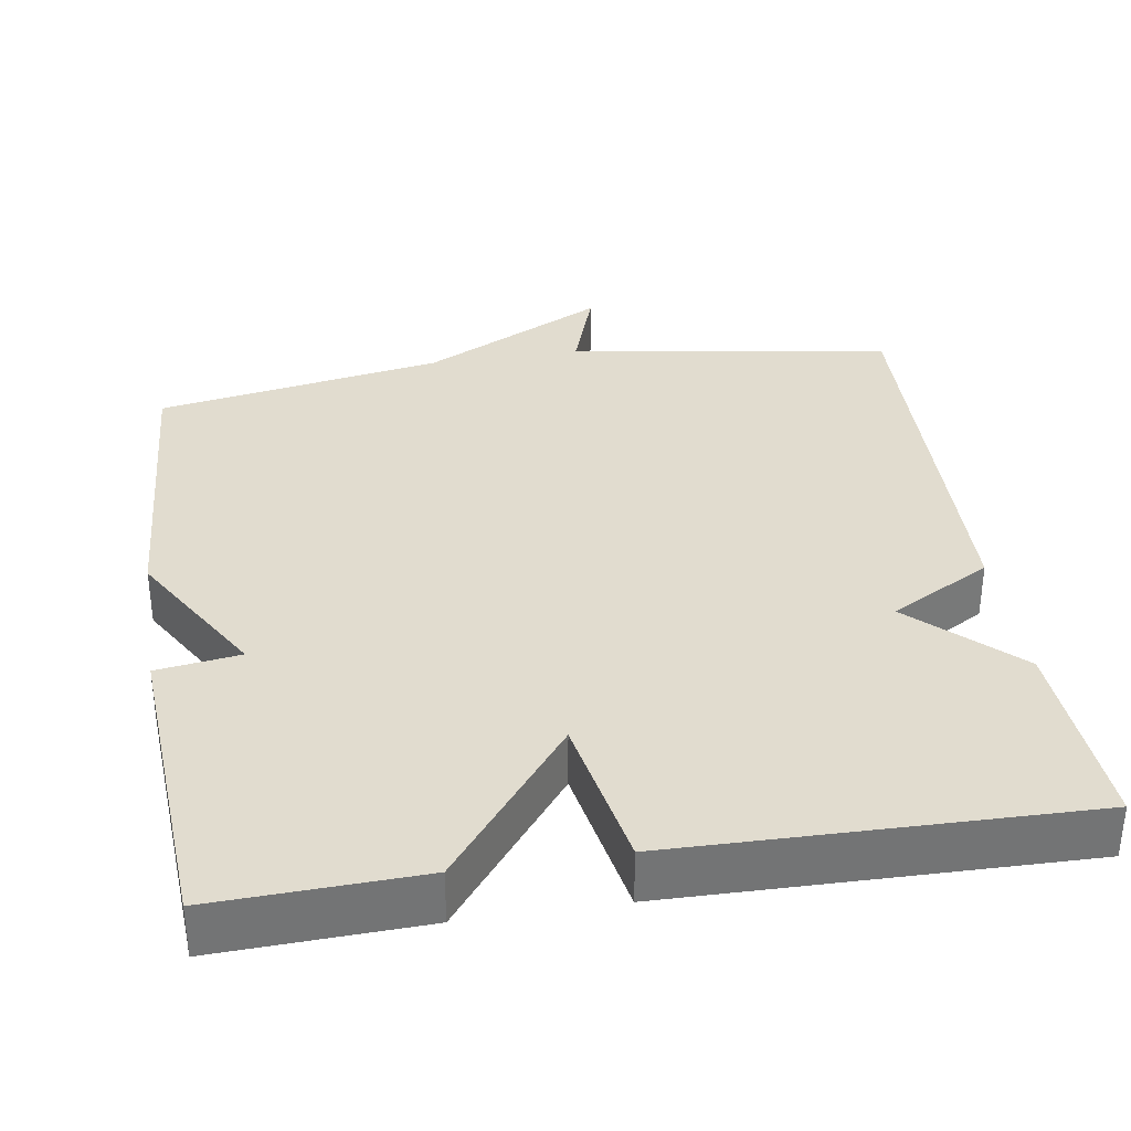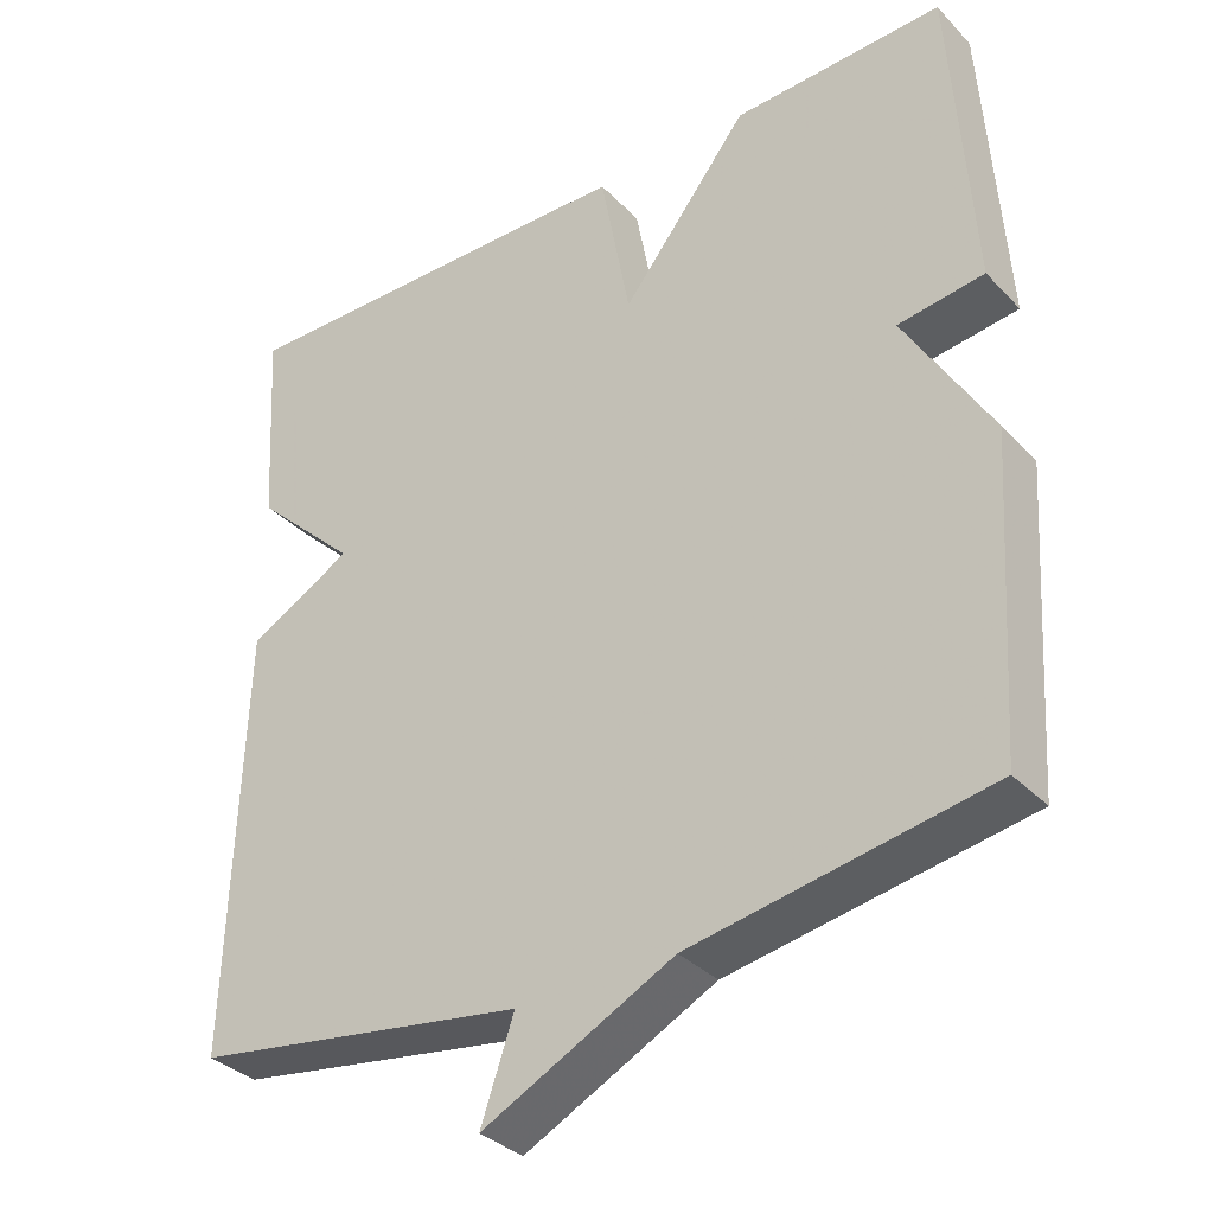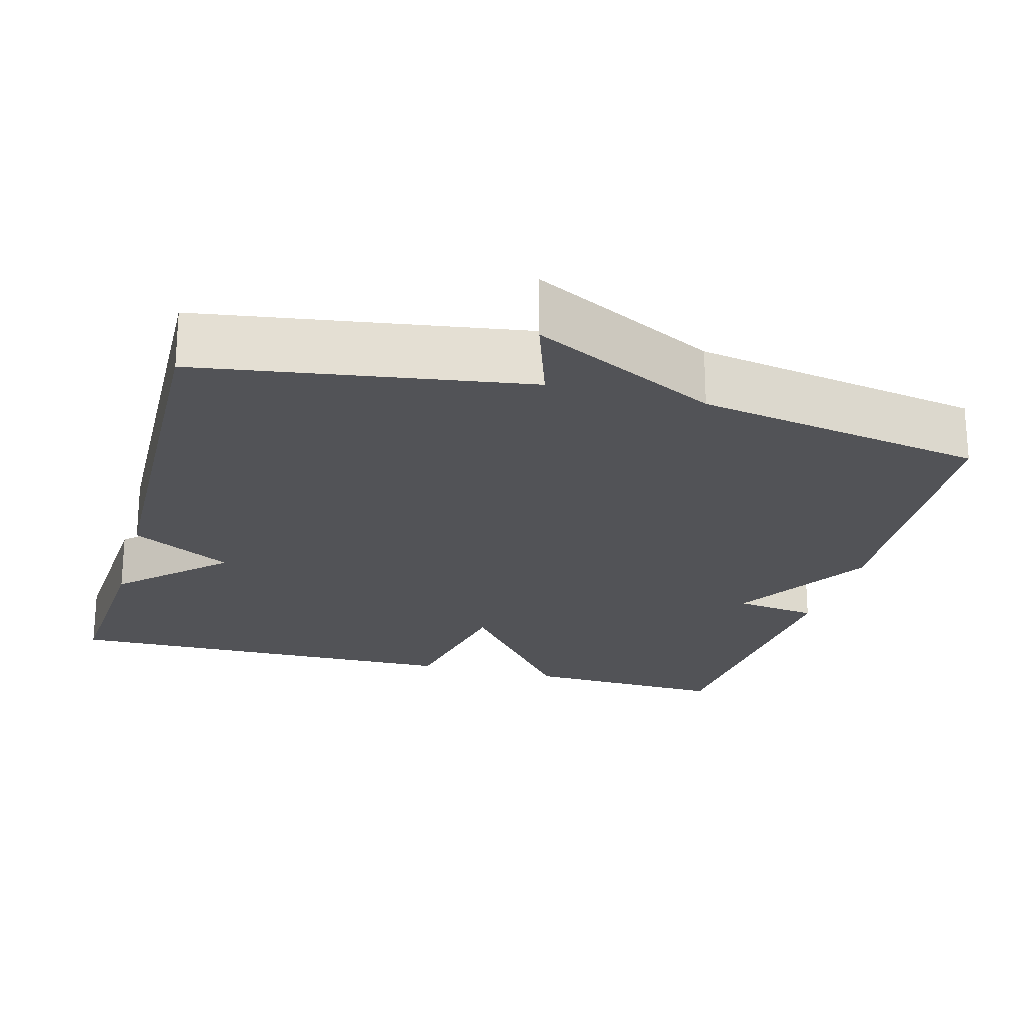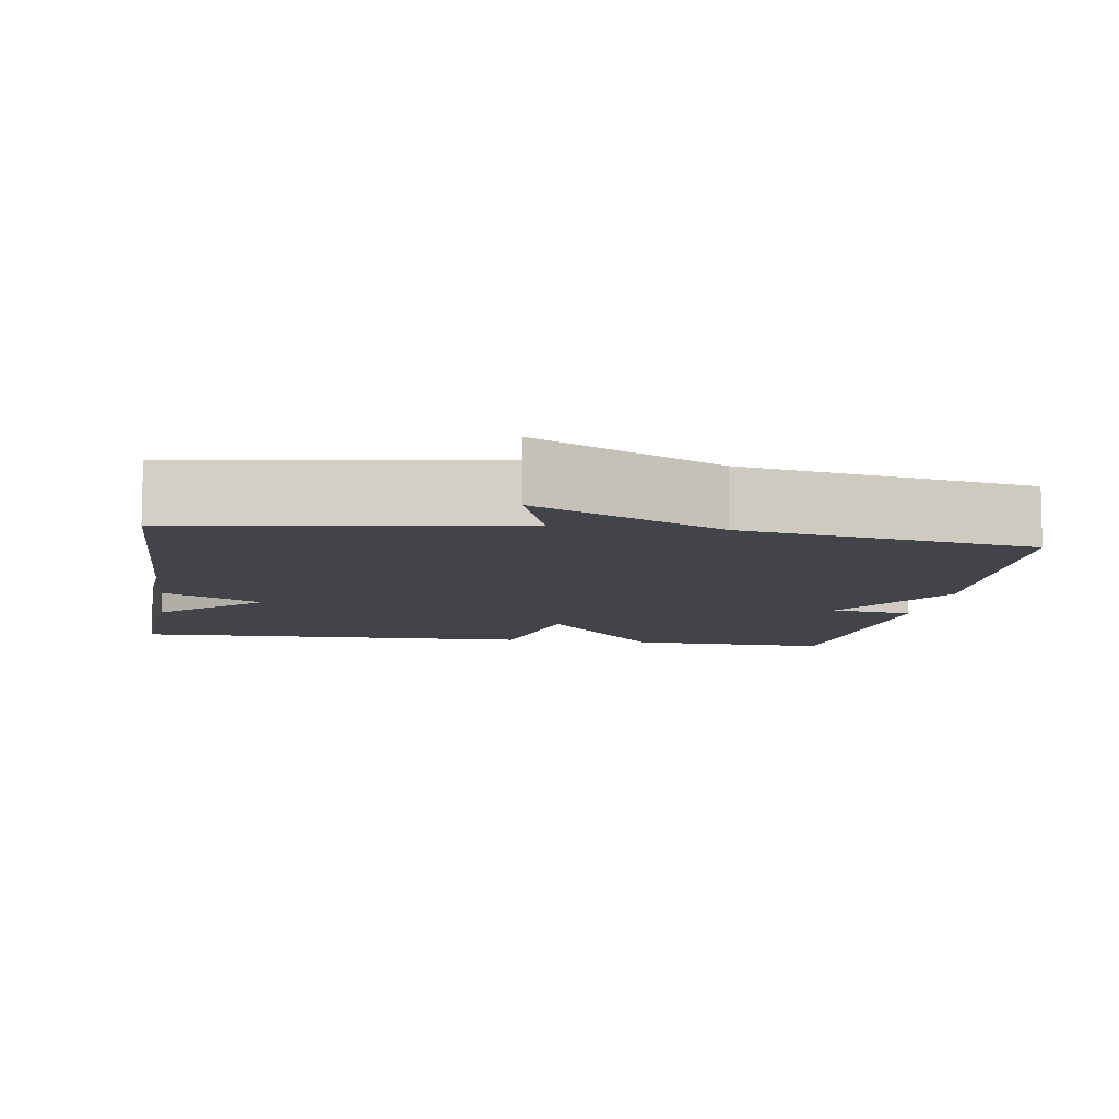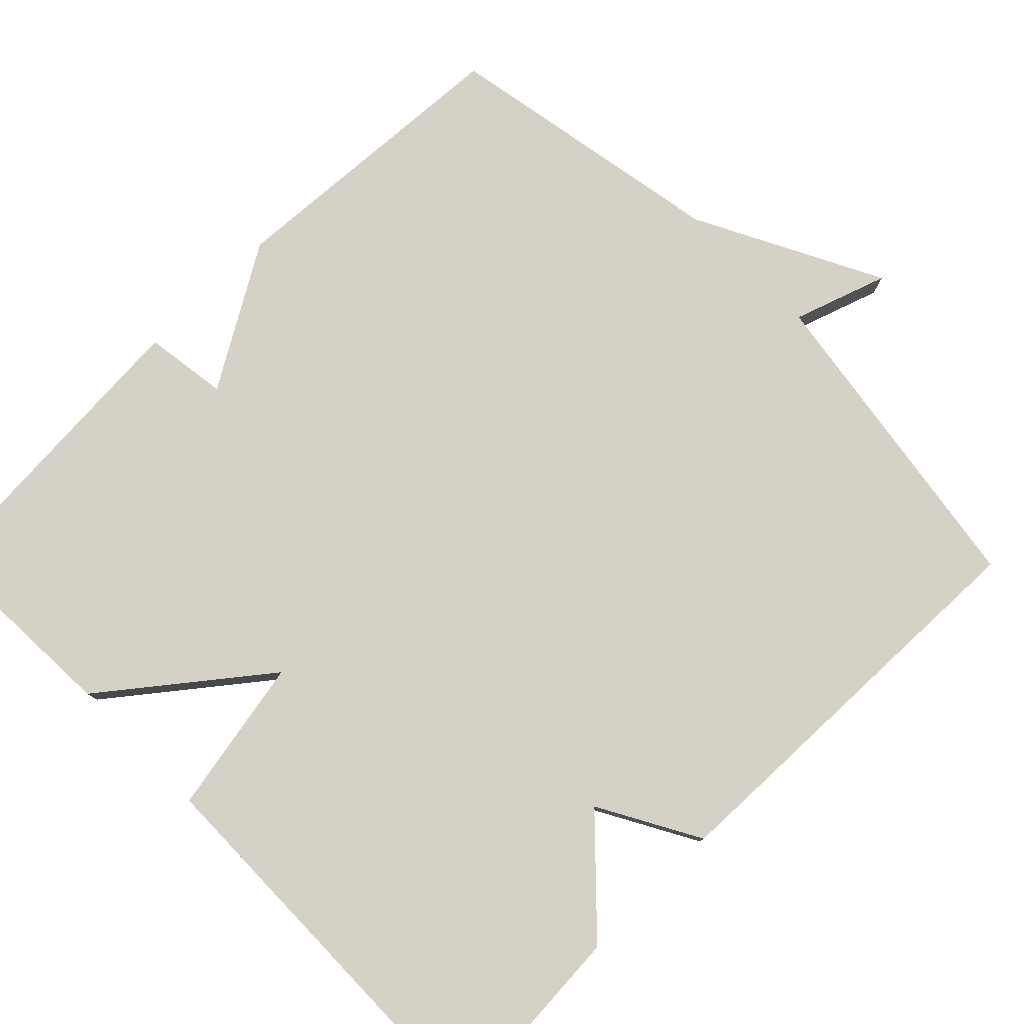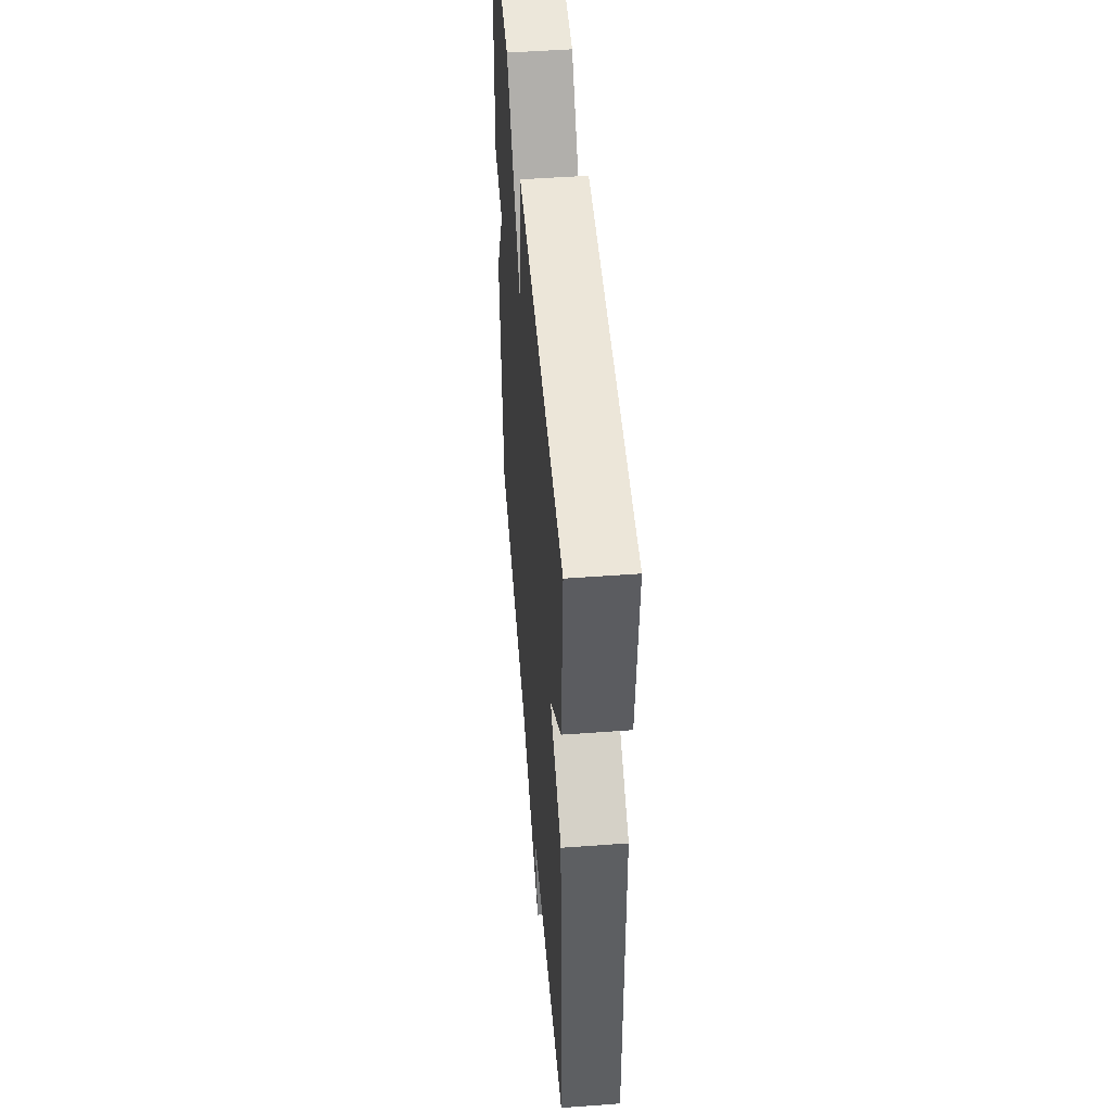
<metadata>
{"format":"obj","ext":"obj","renderer":"f3d","projection":"perspective","resolution":1024,"background":"white","views":[{"elev":34.4,"azim":-9.0,"up":"+Y"},{"elev":-34.5,"azim":-143.3,"up":"+Z"},{"elev":-22.3,"azim":164.7,"up":"+Y"},{"elev":-8.5,"azim":171.1,"up":"+Y"},{"elev":78.8,"azim":45.3,"up":"+Y"},{"elev":50.6,"azim":85.4,"up":"+Z"}]}
</metadata>
<code>
v 0.5 0.07 0.5
v 0.484 0.07 0.24
v 0.352 0.07 0.113
v 0.484 0.07 0.04
v 0.5 0.07 -0.5
v 0.076 0.07 -0.566
v 0.118 0.07 -0.689
v -0.124 0.07 -0.566
v -0.5 0.07 -0.5
v -0.526 0.07 -0.107
v -0.417 0.07 0.078
v -0.526 0.07 0.093
v -0.5 0.07 0.5
v -0.232 0.07 0.49
v -0.07 0.07 0.285
v -0.032 0.07 0.49
v 0.5 0 0.5
v 0.484 0 0.24
v 0.352 0 0.113
v 0.484 0 0.04
v 0.5 0 -0.5
v 0.076 0 -0.566
v 0.118 0 -0.689
v -0.124 0 -0.566
v -0.5 0 -0.5
v -0.526 0 -0.107
v -0.417 0 0.078
v -0.526 0 0.093
v -0.5 0 0.5
v -0.232 0 0.49
v -0.07 0 0.285
v -0.032 0 0.49
f 1 2 3
f 16 1 3
f 15 16 3
f 13 14 15
f 12 13 15
f 11 12 15
f 4 5 6
f 3 4 6
f 15 3 6
f 11 15 6
f 10 11 6
f 9 10 6
f 8 9 6
f 6 7 8
f 19 18 17
f 19 17 32
f 19 32 31
f 31 30 29
f 31 29 28
f 31 28 27
f 22 21 20
f 22 20 19
f 22 19 31
f 22 31 27
f 22 27 26
f 22 26 25
f 22 25 24
f 24 23 22
f 1 17 18 2
f 2 18 19 3
f 3 19 20 4
f 4 20 21 5
f 5 21 22 6
f 6 22 23 7
f 7 23 24 8
f 8 24 25 9
f 9 25 26 10
f 10 26 27 11
f 11 27 28 12
f 12 28 29 13
f 13 29 30 14
f 14 30 31 15
f 15 31 32 16
f 16 32 17 1

</code>
